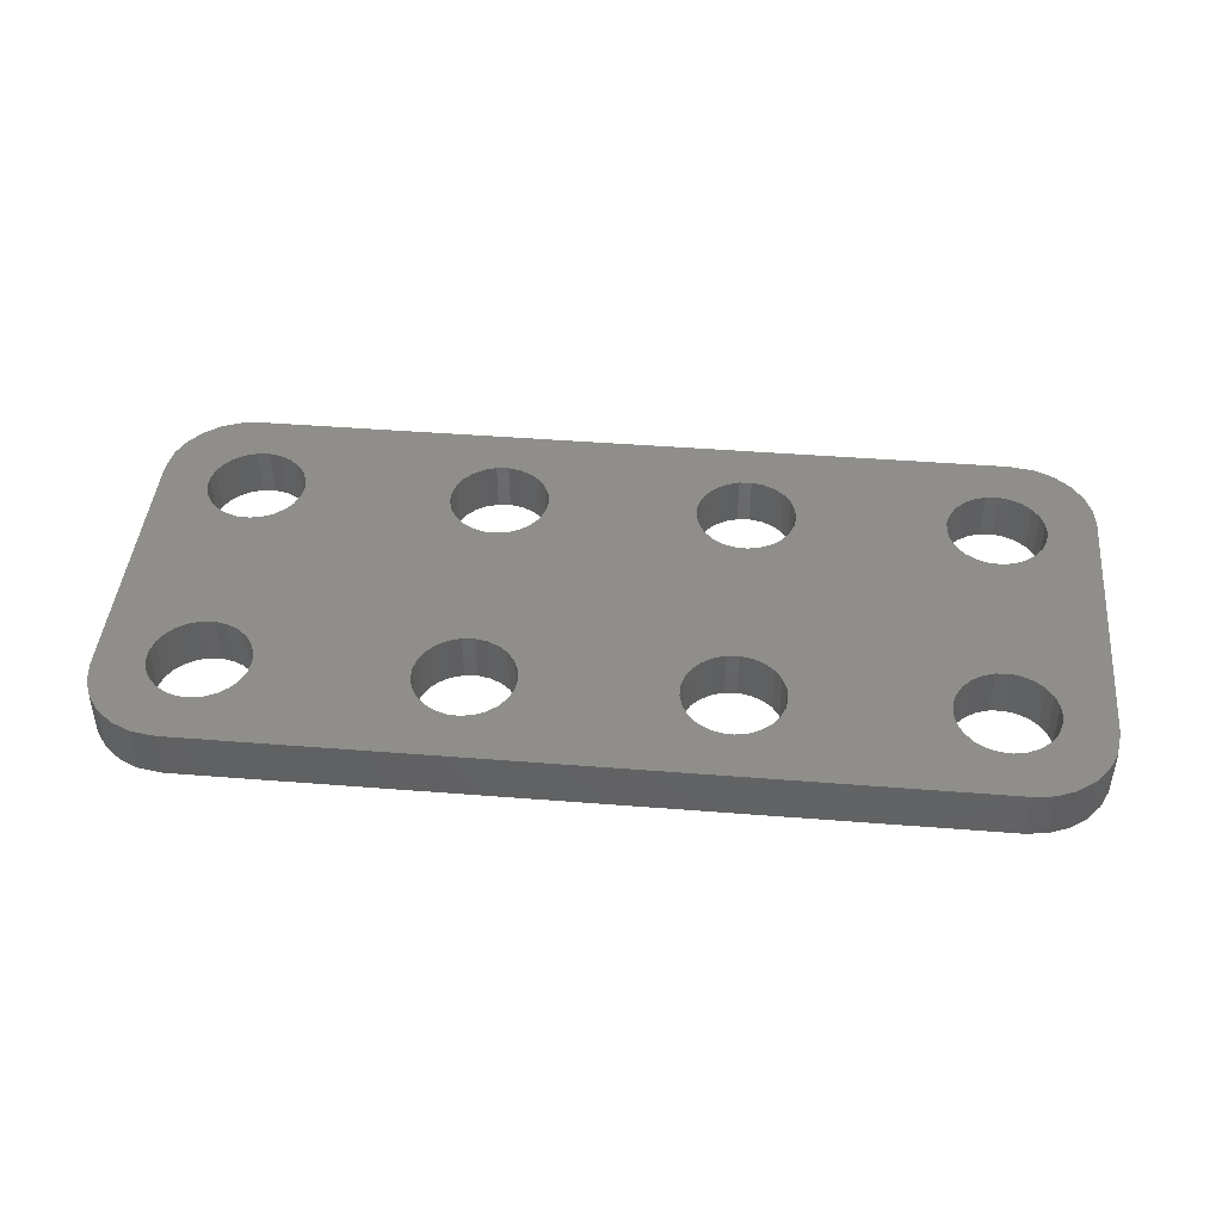
<metadata>
{"format":"stl","ext":"stl","renderer":"f3d","projection":"perspective","resolution":1024,"background":"white","views":[{"elev":44.1,"azim":5.3,"up":"+Z"}]}
</metadata>
<code>
# stl→obj: 456 verts, 940 faces
v -19.59 -8.246 -3
v -19.5 -7.5 0
v -19.5 -7.5 -3
v -19.59 -8.246 0
v -19.59 -6.754 0
v -19.59 -6.754 -3
v -25.48 -7.124 0
v -25.29 -6.396 -3
v -25.29 -6.396 0
v -25.48 -7.124 -3
v -19.87 -6.055 -3
v -20.31 -5.446 0
v -20.31 -5.446 -3
v -19.87 -6.055 0
v -24.93 -9.263 0
v -25.29 -8.604 -3
v -25.29 -8.604 0
v -24.93 -9.263 -3
v -25.48 -7.876 0
v -25.48 -7.876 -3
v -24.41 -9.812 0
v -24.41 -9.812 -3
v -23.78 -10.21 -3
v -23.78 -10.21 0
v -22.31 -10.49 -3
v -23.06 -10.45 0
v -22.31 -10.49 0
v -23.06 -10.45 -3
v -20.89 -10.03 -3
v -21.57 -10.35 0
v -20.89 -10.03 0
v -21.57 -10.35 -3
v -20.31 -9.554 -3
v -20.31 -9.554 0
v -19.87 -8.945 -3
v -19.87 -8.945 0
v -24.93 -5.737 0
v -24.41 -5.188 -3
v -24.41 -5.188 0
v -24.93 -5.737 -3
v -23.78 -4.786 0
v -23.78 -4.786 -3
v -23.06 -4.553 0
v -23.06 -4.553 -3
v -21.57 -4.647 -3
v -20.89 -4.967 0
v -21.57 -4.647 0
v -20.89 -4.967 -3
v -22.31 -4.506 0
v -22.31 -4.506 -3
v -4.594 -8.246 -3
v -4.5 -7.5 0
v -4.5 -7.5 -3
v -4.594 -8.246 0
v -4.594 -6.754 0
v -4.594 -6.754 -3
v -10.48 -7.124 0
v -10.29 -6.396 -3
v -10.29 -6.396 0
v -10.48 -7.124 -3
v -4.871 -6.055 -3
v -5.313 -5.446 0
v -5.313 -5.446 -3
v -4.871 -6.055 0
v -9.927 -9.263 0
v -10.29 -8.604 -3
v -10.29 -8.604 0
v -9.927 -9.263 -3
v -10.48 -7.876 0
v -10.48 -7.876 -3
v -9.412 -9.812 0
v -9.412 -9.812 -3
v -8.777 -10.21 -3
v -8.777 -10.21 0
v -7.312 -10.49 -3
v -8.062 -10.45 0
v -7.312 -10.49 0
v -8.062 -10.45 -3
v -5.893 -10.03 -3
v -6.573 -10.35 0
v -5.893 -10.03 0
v -6.573 -10.35 -3
v -5.313 -9.554 -3
v -5.313 -9.554 0
v -4.871 -8.945 -3
v -4.871 -8.945 0
v -9.927 -5.737 0
v -9.412 -5.188 -3
v -9.412 -5.188 0
v -9.927 -5.737 -3
v -8.777 -4.786 0
v -8.777 -4.786 -3
v -8.062 -4.553 0
v -8.062 -4.553 -3
v -6.573 -4.647 -3
v -5.893 -4.967 0
v -6.573 -4.647 0
v -5.893 -4.967 -3
v -7.312 -4.506 0
v -7.312 -4.506 -3
v 10.13 -8.945 -3
v 10.41 -8.246 0
v 10.41 -8.246 -3
v 10.13 -8.945 0
v 10.5 -7.5 0
v 10.5 -7.5 -3
v 10.41 -6.754 0
v 10.41 -6.754 -3
v 4.524 -7.124 0
v 4.711 -6.396 -3
v 4.711 -6.396 0
v 4.524 -7.124 -3
v 4.524 -7.876 0
v 4.524 -7.876 -3
v 5.588 -9.812 0
v 5.073 -9.263 -3
v 5.073 -9.263 0
v 5.588 -9.812 -3
v 10.13 -6.055 -3
v 9.687 -5.446 0
v 9.687 -5.446 -3
v 10.13 -6.055 0
v 4.711 -8.604 0
v 4.711 -8.604 -3
v 6.223 -10.21 -3
v 6.223 -10.21 0
v 7.688 -10.49 -3
v 6.938 -10.45 0
v 7.688 -10.49 0
v 6.938 -10.45 -3
v 9.107 -10.03 -3
v 8.427 -10.35 0
v 9.107 -10.03 0
v 8.427 -10.35 -3
v 9.687 -9.554 -3
v 9.687 -9.554 0
v 5.073 -5.737 0
v 5.588 -5.188 -3
v 5.588 -5.188 0
v 5.073 -5.737 -3
v 6.223 -4.786 0
v 6.223 -4.786 -3
v 6.938 -4.553 0
v 6.938 -4.553 -3
v 8.427 -4.647 -3
v 9.107 -4.967 0
v 8.427 -4.647 0
v 9.107 -4.967 -3
v 7.688 -4.506 0
v 7.688 -4.506 -3
v 25.41 -8.246 -3
v 25.5 -7.5 0
v 25.5 -7.5 -3
v 25.41 -8.246 0
v 25.41 -6.754 0
v 25.41 -6.754 -3
v 19.52 -7.124 0
v 19.71 -6.396 -3
v 19.71 -6.396 0
v 19.52 -7.124 -3
v 20.07 -9.263 0
v 19.71 -8.604 -3
v 19.71 -8.604 0
v 20.07 -9.263 -3
v 19.52 -7.876 0
v 19.52 -7.876 -3
v 20.59 -9.812 0
v 20.59 -9.812 -3
v 25.13 -6.055 -3
v 24.69 -5.446 0
v 24.69 -5.446 -3
v 25.13 -6.055 0
v 21.22 -10.21 -3
v 21.22 -10.21 0
v 22.69 -10.49 -3
v 21.94 -10.45 0
v 22.69 -10.49 0
v 21.94 -10.45 -3
v 24.11 -10.03 -3
v 23.43 -10.35 0
v 24.11 -10.03 0
v 23.43 -10.35 -3
v 24.69 -9.554 -3
v 24.69 -9.554 0
v 25.13 -8.945 -3
v 25.13 -8.945 0
v 20.07 -5.737 0
v 20.59 -5.188 -3
v 20.59 -5.188 0
v 20.07 -5.737 -3
v 21.22 -4.786 0
v 21.22 -4.786 -3
v 21.94 -4.553 0
v 21.94 -4.553 -3
v 23.43 -4.647 -3
v 24.11 -4.967 0
v 23.43 -4.647 0
v 24.11 -4.967 -3
v 22.69 -4.506 0
v 22.69 -4.506 -3
v -19.87 6.055 -3
v -19.59 6.754 0
v -19.59 6.754 -3
v -19.87 6.055 0
v -19.5 7.5 0
v -19.5 7.5 -3
v -19.59 8.246 0
v -19.59 8.246 -3
v -25.48 7.876 0
v -25.29 8.604 -3
v -25.29 8.604 0
v -25.48 7.876 -3
v -19.87 8.945 -3
v -20.31 9.554 0
v -20.31 9.554 -3
v -19.87 8.945 0
v -24.93 5.737 0
v -25.29 6.396 -3
v -25.29 6.396 0
v -24.93 5.737 -3
v -25.48 7.124 0
v -25.48 7.124 -3
v -24.41 5.188 0
v -24.41 5.188 -3
v -23.78 4.786 -3
v -23.78 4.786 0
v -22.31 4.506 -3
v -23.06 4.553 0
v -22.31 4.506 0
v -23.06 4.553 -3
v -20.89 4.967 -3
v -21.57 4.647 0
v -20.89 4.967 0
v -21.57 4.647 -3
v -20.31 5.446 -3
v -20.31 5.446 0
v -24.93 9.263 0
v -24.41 9.812 -3
v -24.41 9.812 0
v -24.93 9.263 -3
v -23.78 10.21 0
v -23.78 10.21 -3
v -23.06 10.45 0
v -23.06 10.45 -3
v -21.57 10.35 -3
v -20.89 10.03 0
v -21.57 10.35 0
v -20.89 10.03 -3
v -22.31 10.49 0
v -22.31 10.49 -3
v -4.871 6.055 -3
v -4.594 6.754 0
v -4.594 6.754 -3
v -4.871 6.055 0
v -4.5 7.5 0
v -4.5 7.5 -3
v -4.594 8.246 0
v -4.594 8.246 -3
v -10.48 7.876 0
v -10.29 8.604 -3
v -10.29 8.604 0
v -10.48 7.876 -3
v -4.871 8.945 -3
v -5.313 9.554 0
v -5.313 9.554 -3
v -4.871 8.945 0
v -9.927 5.737 0
v -10.29 6.396 -3
v -10.29 6.396 0
v -9.927 5.737 -3
v -10.48 7.124 0
v -10.48 7.124 -3
v -9.412 5.188 0
v -9.412 5.188 -3
v -8.777 4.786 -3
v -8.777 4.786 0
v -7.312 4.506 -3
v -8.062 4.553 0
v -7.312 4.506 0
v -8.062 4.553 -3
v -5.893 4.967 -3
v -6.573 4.647 0
v -5.893 4.967 0
v -6.573 4.647 -3
v -5.313 5.446 -3
v -5.313 5.446 0
v -9.927 9.263 0
v -9.412 9.812 -3
v -9.412 9.812 0
v -9.927 9.263 -3
v -8.777 10.21 0
v -8.777 10.21 -3
v -8.062 10.45 0
v -8.062 10.45 -3
v -6.573 10.35 -3
v -5.893 10.03 0
v -6.573 10.35 0
v -5.893 10.03 -3
v -7.312 10.49 0
v -7.312 10.49 -3
v 10.41 6.754 -3
v 10.5 7.5 0
v 10.5 7.5 -3
v 10.41 6.754 0
v 10.41 8.246 0
v 10.41 8.246 -3
v 6.223 10.21 -3
v 6.938 10.45 0
v 6.223 10.21 0
v 6.938 10.45 -3
v 5.588 5.188 0
v 5.073 5.737 -3
v 5.073 5.737 0
v 5.588 5.188 -3
v 5.588 9.812 -3
v 5.588 9.812 0
v 9.687 5.446 -3
v 9.107 4.967 0
v 9.687 5.446 0
v 9.107 4.967 -3
v 8.427 4.647 0
v 8.427 4.647 -3
v 5.073 9.263 0
v 5.073 9.263 -3
v 9.107 10.03 -3
v 9.687 9.554 0
v 9.107 10.03 0
v 9.687 9.554 -3
v 10.13 8.945 0
v 10.13 8.945 -3
v 4.711 6.396 0
v 4.524 7.124 -3
v 4.524 7.124 0
v 4.711 6.396 -3
v 6.223 4.786 -3
v 6.223 4.786 0
v 6.938 4.553 -3
v 6.938 4.553 0
v 7.688 4.506 -3
v 7.688 4.506 0
v 10.13 6.055 -3
v 10.13 6.055 0
v 4.524 7.876 0
v 4.711 8.604 -3
v 4.711 8.604 0
v 4.524 7.876 -3
v 8.427 10.35 -3
v 8.427 10.35 0
v 7.688 10.49 0
v 7.688 10.49 -3
v 25.13 6.055 -3
v 25.41 6.754 0
v 25.41 6.754 -3
v 25.13 6.055 0
v 25.5 7.5 0
v 25.5 7.5 -3
v 19.52 7.876 0
v 19.71 8.604 -3
v 19.71 8.604 0
v 19.52 7.876 -3
v 20.07 5.737 0
v 19.71 6.396 -3
v 19.71 6.396 0
v 20.07 5.737 -3
v 19.52 7.124 0
v 19.52 7.124 -3
v 20.59 5.188 0
v 20.59 5.188 -3
v 25.13 8.945 -3
v 24.69 9.554 0
v 24.69 9.554 -3
v 25.13 8.945 0
v 21.22 4.786 -3
v 21.22 4.786 0
v 22.69 4.506 -3
v 21.94 4.553 0
v 22.69 4.506 0
v 21.94 4.553 -3
v 24.11 4.967 -3
v 23.43 4.647 0
v 24.11 4.967 0
v 23.43 4.647 -3
v 24.69 5.446 -3
v 24.69 5.446 0
v 20.07 9.263 0
v 20.59 9.812 -3
v 20.59 9.812 0
v 20.07 9.263 -3
v 21.22 10.21 0
v 21.22 10.21 -3
v 21.94 10.45 0
v 21.94 10.45 -3
v 25.41 8.246 -3
v 25.41 8.246 0
v 23.43 10.35 -3
v 24.11 10.03 0
v 23.43 10.35 0
v 24.11 10.03 -3
v 22.69 10.49 0
v 22.69 10.49 -3
v 25.91 -12.88 -3
v 26.92 -12.14 0
v 25.91 -12.88 0
v 26.92 -12.14 -3
v 24.74 -13.34 -3
v 24.74 -13.34 0
v -28.5 -8.5 -3
v -28.5 8.5 0
v -28.5 8.5 -3
v -28.5 -8.5 0
v 23.5 -13.5 -3
v 23.5 -13.5 0
v 26.18 12.72 -3
v 25.05 13.26 0
v 26.18 12.72 0
v 25.05 13.26 -3
v -25.05 -13.26 -3
v -23.5 -13.5 0
v -25.05 -13.26 0
v -23.5 -13.5 -3
v -26.18 -12.72 -3
v -26.18 -12.72 0
v 23.5 13.5 0
v 23.5 13.5 -3
v -23.5 13.5 -3
v -24.74 13.34 0
v -23.5 13.5 0
v -24.74 13.34 -3
v 28.26 -10.05 0
v 28.5 -8.5 -3
v 28.5 -8.5 0
v 28.26 -10.05 -3
v -25.91 12.88 -3
v -26.92 12.14 0
v -25.91 12.88 0
v -26.92 12.14 -3
v 28.5 8.5 -3
v -27.14 -11.92 -3
v -27.88 -10.91 -3
v -28.34 -9.743 -3
v -28.26 10.05 -3
v -27.72 11.18 -3
v 27.72 -11.18 -3
v 28.34 9.743 -3
v 27.88 10.91 -3
v 27.14 11.92 -3
v -27.88 -10.91 0
v -27.14 -11.92 0
v 28.5 8.5 0
v 28.34 9.743 0
v 27.88 10.91 0
v 27.14 11.92 0
v -28.26 10.05 0
v -27.72 11.18 0
v 27.72 -11.18 0
v -28.34 -9.743 0
f 1 2 3
f 2 1 4
f 3 5 6
f 5 3 2
f 7 8 9
f 8 7 10
f 11 12 13
f 12 11 14
f 15 16 17
f 16 15 18
f 19 10 7
f 10 19 20
f 21 18 15
f 18 21 22
f 17 20 19
f 20 17 16
f 23 21 24
f 21 23 22
f 25 26 27
f 26 25 28
f 29 30 31
f 30 29 32
f 33 31 34
f 31 33 29
f 35 4 1
f 4 35 36
f 37 38 39
f 38 37 40
f 38 41 39
f 41 38 42
f 42 43 41
f 43 42 44
f 6 14 11
f 14 6 5
f 28 24 26
f 24 28 23
f 32 27 30
f 27 32 25
f 33 36 35
f 36 33 34
f 9 40 37
f 40 9 8
f 45 46 47
f 46 45 48
f 44 49 43
f 49 44 50
f 48 12 46
f 12 48 13
f 50 47 49
f 47 50 45
f 51 52 53
f 52 51 54
f 53 55 56
f 55 53 52
f 57 58 59
f 58 57 60
f 61 62 63
f 62 61 64
f 65 66 67
f 66 65 68
f 69 60 57
f 60 69 70
f 71 68 65
f 68 71 72
f 67 70 69
f 70 67 66
f 73 71 74
f 71 73 72
f 75 76 77
f 76 75 78
f 79 80 81
f 80 79 82
f 83 81 84
f 81 83 79
f 85 54 51
f 54 85 86
f 87 88 89
f 88 87 90
f 88 91 89
f 91 88 92
f 92 93 91
f 93 92 94
f 56 64 61
f 64 56 55
f 78 74 76
f 74 78 73
f 82 77 80
f 77 82 75
f 83 86 85
f 86 83 84
f 59 90 87
f 90 59 58
f 95 96 97
f 96 95 98
f 94 99 93
f 99 94 100
f 98 62 96
f 62 98 63
f 100 97 99
f 97 100 95
f 101 102 103
f 102 101 104
f 103 105 106
f 105 103 102
f 106 107 108
f 107 106 105
f 109 110 111
f 110 109 112
f 113 112 109
f 112 113 114
f 115 116 117
f 116 115 118
f 119 120 121
f 120 119 122
f 123 114 113
f 114 123 124
f 125 115 126
f 115 125 118
f 127 128 129
f 128 127 130
f 131 132 133
f 132 131 134
f 135 133 136
f 133 135 131
f 137 138 139
f 138 137 140
f 138 141 139
f 141 138 142
f 142 143 141
f 143 142 144
f 108 122 119
f 122 108 107
f 117 124 123
f 124 117 116
f 130 126 128
f 126 130 125
f 134 129 132
f 129 134 127
f 135 104 101
f 104 135 136
f 111 140 137
f 140 111 110
f 145 146 147
f 146 145 148
f 148 120 146
f 120 148 121
f 144 149 143
f 149 144 150
f 150 147 149
f 147 150 145
f 151 152 153
f 152 151 154
f 153 155 156
f 155 153 152
f 157 158 159
f 158 157 160
f 161 162 163
f 162 161 164
f 165 160 157
f 160 165 166
f 167 164 161
f 164 167 168
f 169 170 171
f 170 169 172
f 163 166 165
f 166 163 162
f 173 167 174
f 167 173 168
f 175 176 177
f 176 175 178
f 179 180 181
f 180 179 182
f 183 181 184
f 181 183 179
f 185 154 151
f 154 185 186
f 187 188 189
f 188 187 190
f 188 191 189
f 191 188 192
f 192 193 191
f 193 192 194
f 156 172 169
f 172 156 155
f 178 174 176
f 174 178 173
f 182 177 180
f 177 182 175
f 183 186 185
f 186 183 184
f 159 190 187
f 190 159 158
f 195 196 197
f 196 195 198
f 194 199 193
f 199 194 200
f 198 170 196
f 170 198 171
f 200 197 199
f 197 200 195
f 201 202 203
f 202 201 204
f 203 205 206
f 205 203 202
f 206 207 208
f 207 206 205
f 209 210 211
f 210 209 212
f 213 214 215
f 214 213 216
f 217 218 219
f 218 217 220
f 221 212 209
f 212 221 222
f 223 220 217
f 220 223 224
f 219 222 221
f 222 219 218
f 225 223 226
f 223 225 224
f 227 228 229
f 228 227 230
f 231 232 233
f 232 231 234
f 235 233 236
f 233 235 231
f 237 238 239
f 238 237 240
f 238 241 239
f 241 238 242
f 242 243 241
f 243 242 244
f 208 216 213
f 216 208 207
f 230 226 228
f 226 230 225
f 234 229 232
f 229 234 227
f 235 204 201
f 204 235 236
f 211 240 237
f 240 211 210
f 245 246 247
f 246 245 248
f 244 249 243
f 249 244 250
f 248 214 246
f 214 248 215
f 250 247 249
f 247 250 245
f 251 252 253
f 252 251 254
f 253 255 256
f 255 253 252
f 256 257 258
f 257 256 255
f 259 260 261
f 260 259 262
f 263 264 265
f 264 263 266
f 267 268 269
f 268 267 270
f 271 262 259
f 262 271 272
f 273 270 267
f 270 273 274
f 269 272 271
f 272 269 268
f 275 273 276
f 273 275 274
f 277 278 279
f 278 277 280
f 281 282 283
f 282 281 284
f 285 283 286
f 283 285 281
f 287 288 289
f 288 287 290
f 288 291 289
f 291 288 292
f 292 293 291
f 293 292 294
f 258 266 263
f 266 258 257
f 280 276 278
f 276 280 275
f 284 279 282
f 279 284 277
f 285 254 251
f 254 285 286
f 261 290 287
f 290 261 260
f 295 296 297
f 296 295 298
f 294 299 293
f 299 294 300
f 298 264 296
f 264 298 265
f 300 297 299
f 297 300 295
f 301 302 303
f 302 301 304
f 303 305 306
f 305 303 302
f 307 308 309
f 308 307 310
f 311 312 313
f 312 311 314
f 315 309 316
f 309 315 307
f 317 318 319
f 318 317 320
f 320 321 318
f 321 320 322
f 323 315 316
f 315 323 324
f 325 326 327
f 326 325 328
f 306 329 330
f 329 306 305
f 331 332 333
f 332 331 334
f 335 311 336
f 311 335 314
f 337 336 338
f 336 337 335
f 339 338 340
f 338 339 337
f 341 304 301
f 304 341 342
f 322 340 321
f 340 322 339
f 343 344 345
f 344 343 346
f 345 324 323
f 324 345 344
f 330 326 328
f 326 330 329
f 313 334 331
f 334 313 312
f 333 346 343
f 346 333 332
f 317 342 341
f 342 317 319
f 347 327 348
f 327 347 325
f 310 349 308
f 349 310 350
f 350 348 349
f 348 350 347
f 351 352 353
f 352 351 354
f 353 355 356
f 355 353 352
f 357 358 359
f 358 357 360
f 361 362 363
f 362 361 364
f 365 360 357
f 360 365 366
f 367 364 361
f 364 367 368
f 369 370 371
f 370 369 372
f 363 366 365
f 366 363 362
f 373 367 374
f 367 373 368
f 375 376 377
f 376 375 378
f 379 380 381
f 380 379 382
f 383 381 384
f 381 383 379
f 385 386 387
f 386 385 388
f 386 389 387
f 389 386 390
f 390 391 389
f 391 390 392
f 393 372 369
f 372 393 394
f 356 394 393
f 394 356 355
f 378 374 376
f 374 378 373
f 382 377 380
f 377 382 375
f 383 354 351
f 354 383 384
f 359 388 385
f 388 359 358
f 395 396 397
f 396 395 398
f 398 370 396
f 370 398 371
f 392 399 391
f 399 392 400
f 400 397 399
f 397 400 395
f 401 402 403
f 402 401 404
f 405 403 406
f 403 405 401
f 407 408 409
f 408 407 410
f 411 406 412
f 406 411 405
f 413 414 415
f 414 413 416
f 417 418 419
f 418 417 420
f 421 419 422
f 419 421 417
f 420 412 418
f 412 420 411
f 416 423 414
f 423 416 424
f 425 426 427
f 426 425 428
f 429 430 431
f 430 429 432
f 433 434 435
f 434 433 436
f 88 13 274
f 270 203 206
f 235 274 13
f 270 201 203
f 274 235 270
f 270 235 201
f 48 235 13
f 48 231 235
f 45 231 48
f 45 234 231
f 50 234 45
f 50 227 234
f 44 227 50
f 44 230 227
f 42 230 44
f 42 225 230
f 38 225 42
f 38 224 225
f 40 224 38
f 40 220 224
f 407 40 8
f 40 407 220
f 407 8 10
f 409 220 407
f 138 63 314
f 312 253 256
f 285 314 63
f 312 251 253
f 314 285 312
f 312 285 251
f 98 285 63
f 98 281 285
f 95 281 98
f 95 284 281
f 100 284 95
f 100 277 284
f 94 277 100
f 94 280 277
f 92 280 94
f 92 275 280
f 88 275 92
f 88 274 275
f 13 90 11
f 90 13 88
f 60 6 58
f 11 58 6
f 6 60 3
f 58 11 90
f 188 121 368
f 364 301 303
f 317 368 121
f 364 341 301
f 368 317 364
f 364 317 341
f 148 317 121
f 148 320 317
f 145 320 148
f 145 322 320
f 150 322 145
f 150 339 322
f 144 339 150
f 144 337 339
f 142 337 144
f 142 335 337
f 138 335 142
f 138 314 335
f 63 140 61
f 140 63 138
f 112 56 110
f 61 110 56
f 56 112 53
f 110 61 140
f 171 430 169
f 437 353 356
f 430 171 437
f 437 351 353
f 383 437 171
f 437 383 351
f 198 383 171
f 198 379 383
f 195 379 198
f 195 382 379
f 200 382 195
f 200 375 382
f 194 375 200
f 194 378 375
f 192 378 194
f 192 373 378
f 188 373 192
f 188 368 373
f 121 190 119
f 190 121 188
f 160 108 158
f 119 158 108
f 108 160 106
f 158 119 190
f 430 151 153
f 404 185 151
f 179 401 405
f 404 183 185
f 404 179 183
f 182 405 411
f 405 182 179
f 411 175 182
f 411 178 175
f 411 173 178
f 411 168 173
f 131 168 411
f 106 160 166
f 364 303 362
f 362 303 366
f 103 166 162
f 101 162 164
f 168 135 164
f 166 103 106
f 162 101 103
f 164 135 101
f 168 131 135
f 411 134 131
f 411 127 134
f 411 130 127
f 53 112 114
f 312 256 334
f 334 256 332
f 51 114 124
f 85 124 116
f 83 116 118
f 79 118 125
f 82 125 130
f 114 51 53
f 124 85 51
f 75 130 411
f 116 83 85
f 118 79 83
f 125 82 79
f 130 75 82
f 420 75 411
f 3 60 70
f 270 206 268
f 268 206 272
f 1 70 66
f 35 66 68
f 33 68 72
f 420 72 73
f 420 73 78
f 70 1 3
f 66 35 1
f 68 33 35
f 75 420 78
f 72 420 29
f 72 29 33
f 29 420 32
f 32 420 25
f 25 420 28
f 420 23 28
f 417 23 420
f 421 23 417
f 23 421 22
f 438 22 421
f 22 438 18
f 407 10 20
f 220 409 218
f 222 409 212
f 439 18 438
f 18 439 16
f 218 409 222
f 440 16 439
f 441 212 409
f 407 16 440
f 212 436 433
f 16 407 20
f 212 442 436
f 212 441 442
f 169 430 156
f 151 430 432
f 156 430 153
f 151 432 443
f 393 437 356
f 151 443 404
f 437 393 444
f 179 404 401
f 369 444 393
f 444 369 445
f 371 445 369
f 445 371 446
f 446 371 413
f 398 413 371
f 413 398 416
f 395 416 398
f 416 395 424
f 400 424 395
f 392 424 400
f 390 424 392
f 386 424 390
f 328 386 388
f 366 303 360
f 306 360 303
f 360 306 358
f 330 358 306
f 358 330 388
f 328 388 330
f 325 386 328
f 386 325 424
f 347 424 325
f 350 424 347
f 310 424 350
f 332 256 346
f 258 346 256
f 346 258 344
f 263 344 258
f 344 263 324
f 265 324 263
f 324 265 315
f 298 315 265
f 315 298 307
f 295 307 298
f 307 295 310
f 300 310 295
f 310 300 424
f 425 300 294
f 272 206 262
f 208 262 206
f 262 208 260
f 213 260 208
f 260 213 290
f 215 290 213
f 290 215 288
f 248 288 215
f 425 288 248
f 288 425 292
f 292 425 294
f 425 248 245
f 425 245 250
f 425 250 244
f 300 425 424
f 242 425 244
f 433 242 238
f 242 428 425
f 433 238 240
f 433 240 210
f 433 210 212
f 242 433 428
f 438 447 439
f 447 438 448
f 273 236 89
f 87 5 2
f 12 89 236
f 87 14 5
f 89 12 87
f 87 12 14
f 233 12 236
f 233 46 12
f 232 46 233
f 232 47 46
f 229 47 232
f 229 49 47
f 228 49 229
f 228 43 49
f 226 43 228
f 226 41 43
f 223 41 226
f 223 39 41
f 217 39 223
f 217 37 39
f 408 217 219
f 217 408 37
f 408 219 221
f 410 37 408
f 311 286 139
f 137 55 52
f 62 139 286
f 137 64 55
f 139 62 137
f 137 62 64
f 283 62 286
f 283 96 62
f 282 96 283
f 282 97 96
f 279 97 282
f 279 99 97
f 278 99 279
f 278 93 99
f 276 93 278
f 276 91 93
f 273 91 276
f 273 89 91
f 236 267 204
f 267 236 273
f 271 202 269
f 204 269 202
f 202 271 205
f 269 204 267
f 367 319 189
f 187 107 105
f 120 189 319
f 187 122 107
f 189 120 187
f 187 120 122
f 318 120 319
f 318 146 120
f 321 146 318
f 321 147 146
f 340 147 321
f 340 149 147
f 338 149 340
f 338 143 149
f 336 143 338
f 336 141 143
f 311 141 336
f 311 139 141
f 286 313 254
f 313 286 311
f 333 252 331
f 254 331 252
f 252 333 255
f 331 254 313
f 384 449 354
f 431 155 152
f 449 384 431
f 431 172 155
f 170 431 384
f 431 170 172
f 381 170 384
f 381 196 170
f 380 196 381
f 380 197 196
f 377 197 380
f 377 199 197
f 376 199 377
f 376 193 199
f 374 193 376
f 374 191 193
f 367 191 374
f 367 189 191
f 319 361 342
f 361 319 367
f 365 304 363
f 342 363 304
f 304 365 302
f 363 342 361
f 394 449 450
f 352 449 355
f 372 450 451
f 354 449 352
f 370 451 452
f 154 431 152
f 370 452 415
f 431 154 429
f 186 429 154
f 449 394 355
f 450 372 394
f 396 415 414
f 451 370 372
f 415 396 370
f 397 414 423
f 414 397 396
f 423 399 397
f 423 391 399
f 423 389 391
f 423 387 389
f 327 387 423
f 302 365 357
f 187 105 159
f 159 105 157
f 305 357 359
f 329 359 385
f 387 326 385
f 357 305 302
f 359 329 305
f 385 326 329
f 387 327 326
f 423 348 327
f 423 349 348
f 423 308 349
f 255 333 343
f 137 52 111
f 111 52 109
f 257 343 345
f 266 345 323
f 264 323 316
f 296 316 309
f 297 309 308
f 343 257 255
f 345 266 257
f 299 308 423
f 323 264 266
f 316 296 264
f 309 297 296
f 308 299 297
f 427 299 423
f 205 271 259
f 87 2 59
f 59 2 57
f 207 259 261
f 216 261 287
f 214 287 289
f 427 289 291
f 427 291 293
f 259 207 205
f 261 216 207
f 287 214 216
f 299 427 293
f 289 427 246
f 289 246 214
f 246 427 247
f 247 427 249
f 249 427 243
f 427 241 243
f 426 241 427
f 435 241 426
f 241 435 239
f 434 239 435
f 239 434 237
f 408 221 209
f 37 410 9
f 453 237 454
f 454 237 434
f 429 186 455
f 184 455 186
f 455 184 402
f 181 402 184
f 402 181 403
f 403 181 406
f 180 406 181
f 406 180 412
f 177 412 180
f 176 412 177
f 174 412 176
f 167 412 174
f 136 167 161
f 157 105 165
f 102 165 105
f 165 102 163
f 104 163 102
f 163 104 161
f 136 161 104
f 133 167 136
f 167 133 412
f 132 412 133
f 129 412 132
f 128 412 129
f 109 52 113
f 54 113 52
f 113 54 123
f 86 123 54
f 123 86 117
f 84 117 86
f 117 84 115
f 81 115 84
f 115 81 126
f 80 126 81
f 126 80 128
f 77 128 80
f 128 77 412
f 418 77 76
f 57 2 69
f 4 69 2
f 69 4 67
f 36 67 4
f 67 36 65
f 34 65 36
f 65 34 71
f 31 71 34
f 418 71 31
f 71 418 74
f 74 418 76
f 418 31 30
f 418 30 27
f 418 27 26
f 77 418 412
f 24 418 26
f 422 24 21
f 448 21 15
f 24 419 418
f 447 15 17
f 410 17 19
f 24 422 419
f 9 410 7
f 237 453 211
f 7 410 19
f 408 211 453
f 17 410 456
f 211 408 209
f 21 448 422
f 15 447 448
f 17 456 447
f 428 435 426
f 435 428 433
f 424 427 423
f 427 424 425
f 431 437 449
f 437 431 430
f 450 445 451
f 445 450 444
f 451 446 452
f 446 451 445
f 449 444 450
f 444 449 437
f 446 415 452
f 415 446 413
f 409 453 441
f 453 409 408
f 441 454 442
f 454 441 453
f 442 434 436
f 434 442 454
f 440 410 407
f 410 440 456
f 402 443 455
f 443 402 404
f 438 422 448
f 422 438 421
f 439 456 440
f 456 439 447
f 455 432 429
f 432 455 443

</code>
